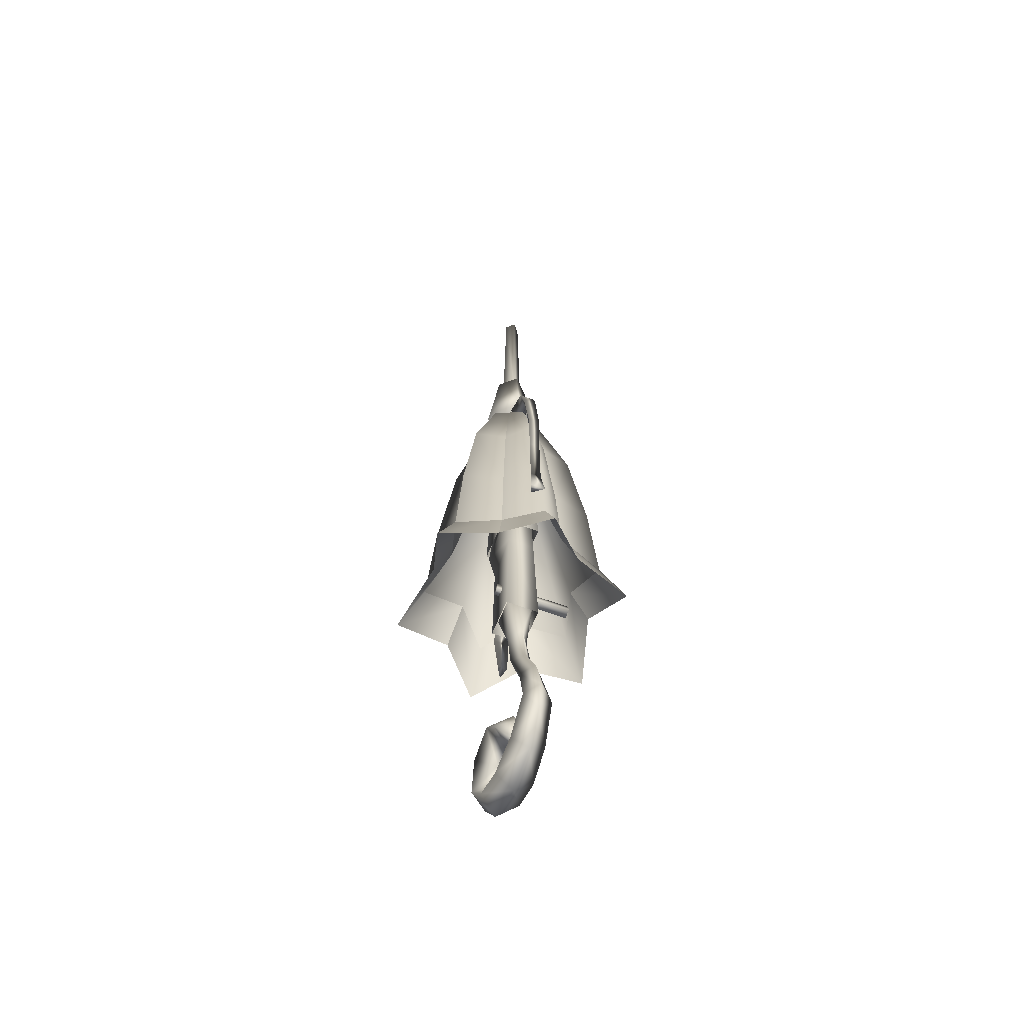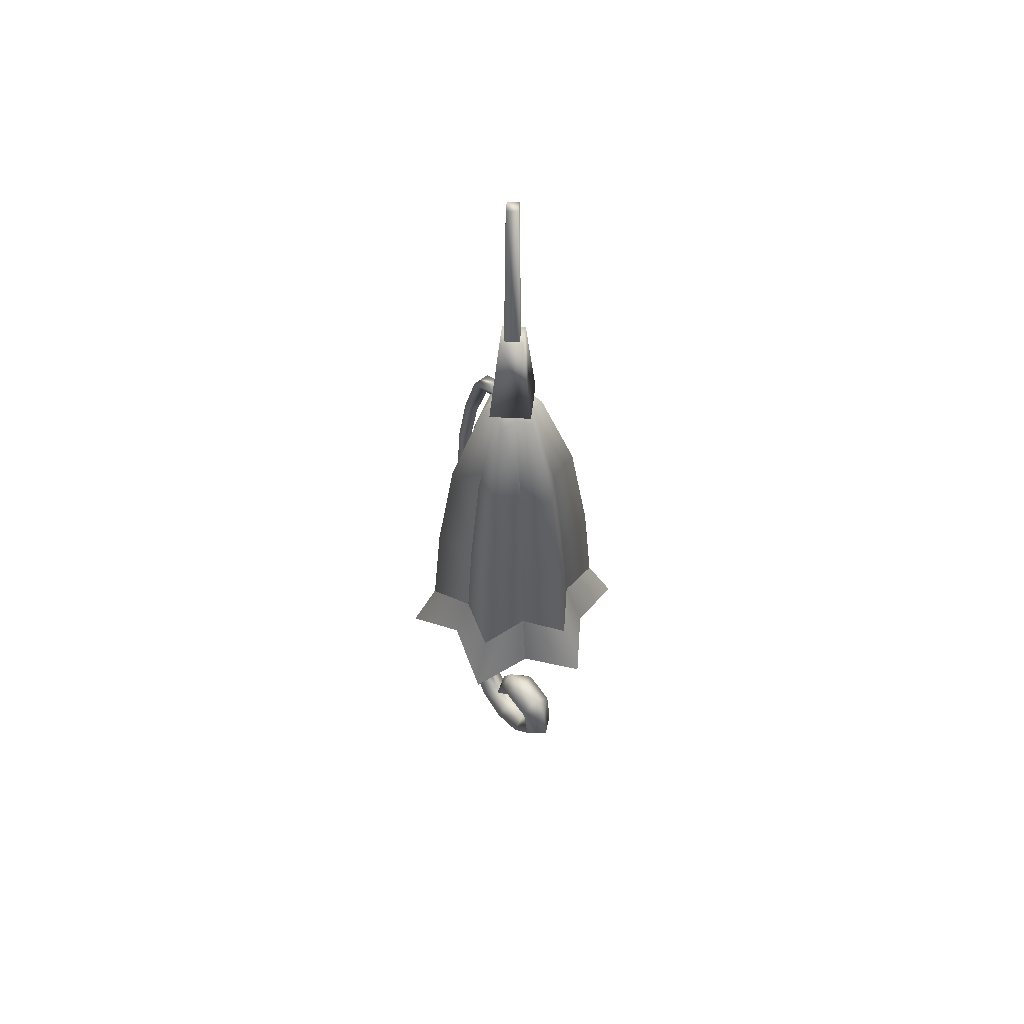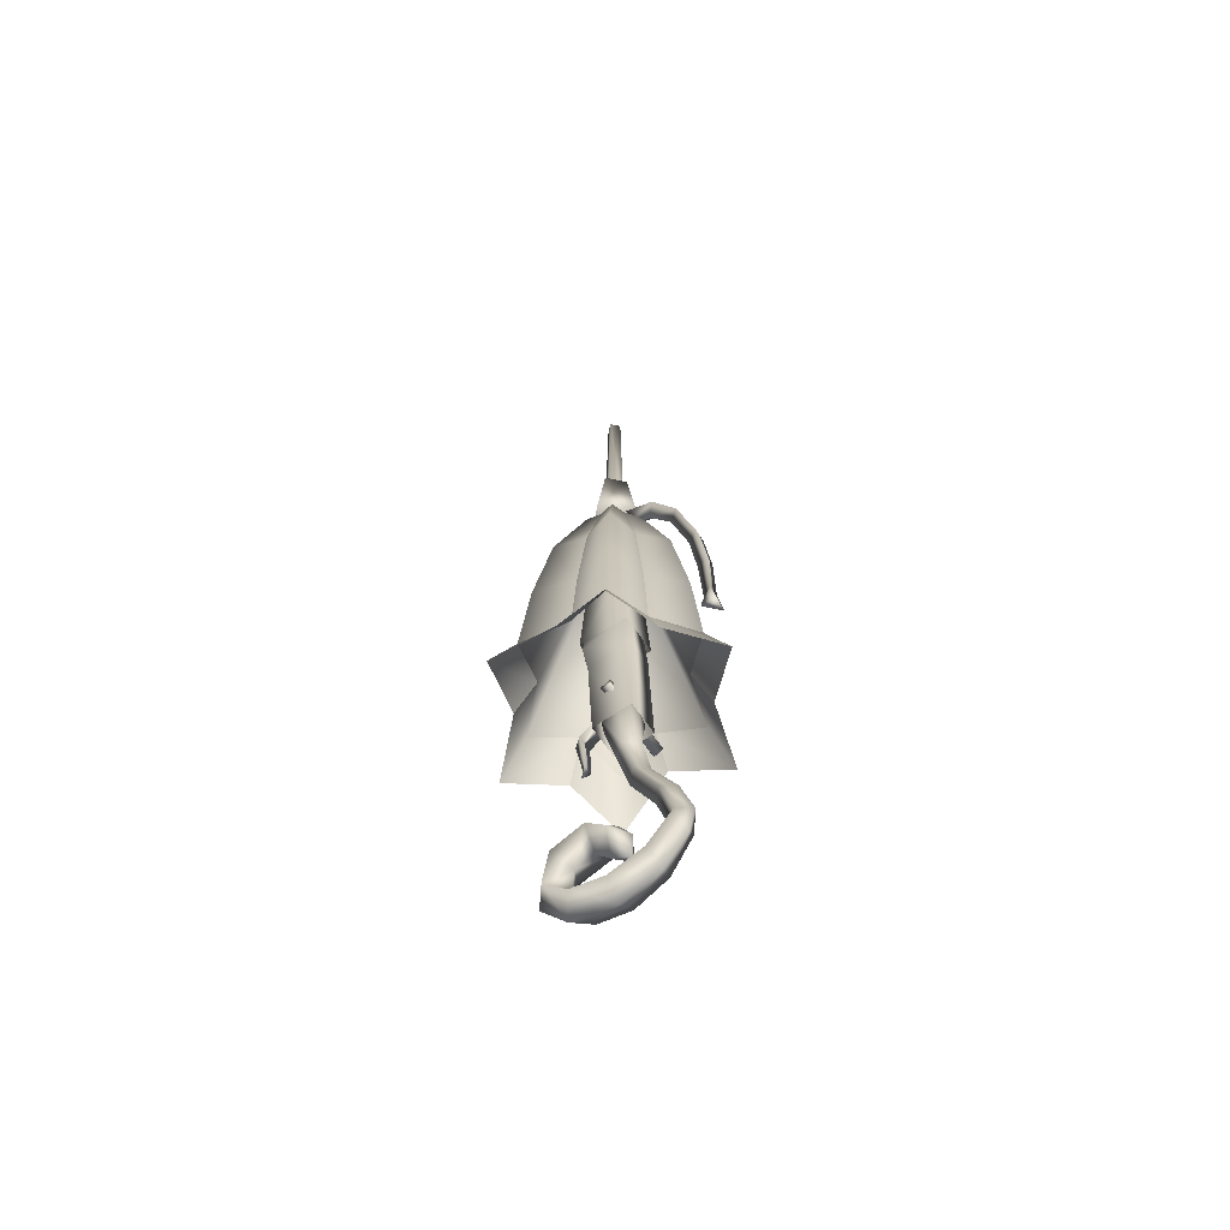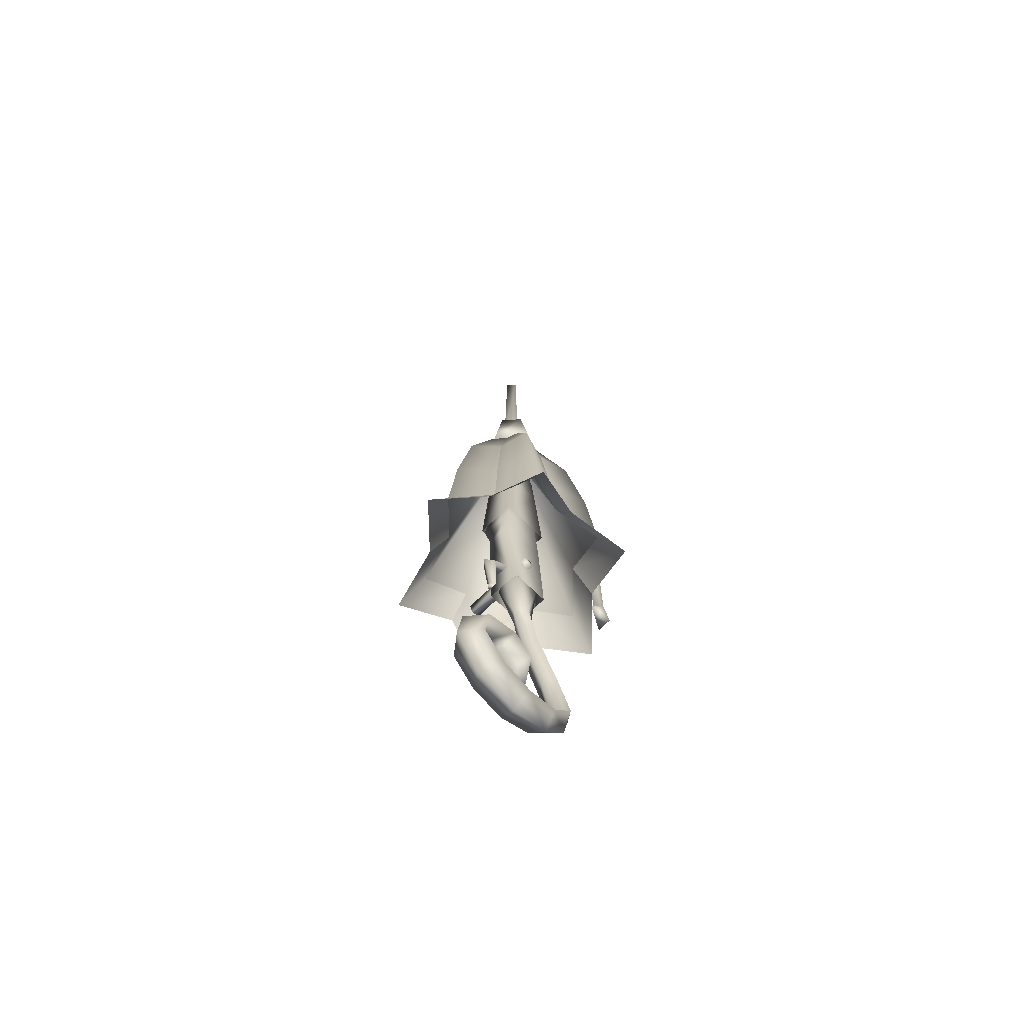
<metadata>
{"format":"obj","ext":"obj","renderer":"f3d","projection":"perspective","resolution":1024,"background":"white","views":[{"elev":-59.0,"azim":158.6,"up":"+Z"},{"elev":55.5,"azim":-40.1,"up":"+Z"},{"elev":-64.0,"azim":123.7,"up":"+Z"},{"elev":-69.5,"azim":44.4,"up":"+Z"}]}
</metadata>
<code>
g mesh00
v 0.1524 -30.22 -61.65
v -4 -34.79 -66.21
v -4.001 -30.81 -65.2
v -5.691 -33.51 -26.65
v -4 -30.39 -20.71
v -5.691 -30.17 -24
v -2.226 -27.28 76.16
v -3.941 -25.39 69.56
v -3.957 -25.55 76.16
v -0.4059 -22.97 27.13
v 0.2294 -32.28 3.623
v 0.2294 -21.7 3.623
v -1.902 -24.3 -38.2
v -1.269 -22.48 -26.99
v -1.269 -28.26 -27.39
v -0.8796 -7.729 22.66
v -1.142 -3.189 7.29
v 0 -5.733 6.917
v -1.676 -22.07 -49.2
v -4.003 -19.12 -60.49
v -1.546 -17.11 -59.88
v -4.003 -26.77 -38.34
v -4 -29.35 -27.39
v -4.001 -26.39 -60.61
v -8.225 -26.03 -66.25
v -8.155 -30.22 -61.65
v -4 -24.13 56.99
v -2.072 -23.31 60.45
v -5.928 -23.31 60.45
v 1.142 -2.945 -6.442
v 1.142 -3.189 7.29
v 0 -5.733 6.917
v -4.001 -31.54 -58.88
v -4 -37.03 -60.16
v -6.465 -31.45 -4.794
v -7.577 -29.5 -30.26
v -0.4223 -29.5 -30.26
v -1.11 -21.62 -4.08
v -0.4223 -21.17 -29.85
v -7.577 -21.17 -29.85
v -6.89 -21.62 -4.08
v -6.84 -22.53 8.67
v -1.159 -22.53 8.67
v -6.627 -29.9 57.96
v -1.418 -29.9 57.96
v -6.627 -24.6 57.96
v -1.418 -24.6 57.96
v 0.08321 -37.08 -63.96
v -4 -40.36 -63.67
v -4.003 -14.69 -58.64
v -6.509 -17.11 -59.88
v -4.003 -19.76 -48.66
v -4.001 -23.74 -65.31
v -3.996 -23.86 -71.93
v -4.003 -21.55 -37.88
v -4 -21.83 -26.99
v -6.347 -22.07 -49.2
v -4.003 -24.08 -49.94
v -6.731 -22.48 -26.99
v -6.102 -24.3 -38.2
v -6.731 -28.26 -27.39
v -16.31 -25.49 -17.18
v -16.31 -24.71 -19.17
v -16.31 -27.44 -18
v -16.31 -26.74 -19.98
v 0.1695 -25.29 -17.39
v 0.1695 -25.29 -19.86
v -16.31 -24.71 -19.17
v -5.691 -30.17 -24
v -2.309 -30.17 -24
v -5.691 -33.51 -26.65
v -2.309 -33.51 -26.65
v -2.955 -32.68 -36.69
v -5.045 -32.68 -36.69
v -4 -34.08 -38.45
v -3.941 -25.39 69.56
v -5.829 -27.28 69.56
v -3.957 -25.55 76.16
v -5.689 -27.28 76.16
v -4 -35.46 -26.22
v -5.045 -32.68 -36.69
v -4 -33.72 -36.16
v -3.941 -29.17 69.56
v -3.874 -32.01 58.02
v -2.054 -27.28 69.56
v -8.607 -27.28 58.02
v -3.874 -32.01 58.02
v -3.941 -29.17 69.56
v 0.8593 -27.28 58.02
v -3.874 -22.54 58.02
v -5.928 -23.31 60.45
v -2.072 -23.31 60.45
v -5.791 -16.54 57.27
v 0 -5.866 -9.279
v 1.651 -1.952 -13.02
v -1.651 -1.952 -13.02
v 1.651 -1.952 -13.02
v 0 -5.866 -9.279
v 0.1695 -25.29 -19.86
v 0.1695 -25.29 -17.39
v 0.1695 -27.43 -18.63
v -3.957 -29.01 76.16
v -5.689 -27.28 76.16
v -3.957 -29.01 76.16
v -3.957 -25.55 76.16
v -2.226 -27.28 76.16
v -0.4059 -31.27 27.13
v -1.418 -24.6 57.96
v -1.418 -29.9 57.96
v -11.01 -15.09 -8.304
v -12.96 -11.69 -19.82
v -25.48 -14.85 -22.86
v -18.05 -27.28 -8.304
v -21.96 -27.28 -16.56
v -25.48 -39.71 -22.86
v -11.01 -39.47 -8.304
v -12.96 -42.86 -19.82
v -3.956 -52.14 -22.86
v 3.064 -39.47 -8.304
v 5.035 -42.86 -19.82
v 17.57 -39.71 -22.86
v 10.1 -27.28 -8.304
v 14.03 -27.28 -16.56
v 17.57 -14.85 -22.86
v 3.064 -15.09 -8.304
v 5.035 -11.69 -19.82
v -3.956 -2.423 -22.86
v 5.035 -42.86 -19.82
v 3.064 -39.47 -8.304
v -3.968 -46.72 -11.34
v -12.96 -42.86 -19.82
v -11.01 -39.47 -8.304
v -20.8 -37 -11.34
v -21.96 -27.28 -16.56
v -18.05 -27.28 -8.304
v -20.8 -17.56 -11.34
v 14.03 -27.28 -16.56
v 10.1 -27.28 -8.304
v 12.87 -37 -11.34
v -12.96 -11.69 -19.82
v -11.01 -15.09 -8.304
v -3.968 -7.839 -11.34
v 5.035 -11.69 -19.82
v 3.064 -15.09 -8.304
v 12.87 -17.56 -11.34
v -3.968 -46.72 -11.34
v -11.01 -39.47 -8.304
v -4 -27.28 59.67
v -20.8 -37 -11.34
v -18.05 -27.28 -8.304
v -20.8 -17.56 -11.34
v -11.01 -15.09 -8.304
v -3.968 -7.839 -11.34
v 3.064 -15.09 -8.304
v 12.87 -17.56 -11.34
v 10.1 -27.28 -8.304
v 12.87 -37 -11.34
v 3.064 -39.47 -8.304
v -7.186 -31.55 8.67
v -7.767 -31.87 1.935
v -6.89 -21.62 -4.08
v -1.535 -31.45 -4.794
v -0.2317 -31.87 1.935
v -0.8127 -31.55 8.67
v -0.4223 -29.5 -30.26
v -0.4223 -21.17 -29.85
v -1.535 -31.45 -4.794
v -1.11 -21.62 -4.08
v -0.2317 -31.87 1.935
v -1.159 -22.53 8.67
v -0.8127 -31.55 8.67
v 0.1695 -25.29 -19.86
v -16.31 -26.74 -19.98
v 0.1695 -27.43 -18.63
v -16.31 -27.44 -18
v -16.31 -25.49 -17.18
v -2.184 -5.302 23.35
v -1.76 -12.03 39.92
v -3.227 -9.715 40.93
v -4 -18.38 54.58
v -4 -24.13 56.99
v -2.072 -23.31 60.45
v -2.208 -16.54 57.27
v -0.2924 -9.715 40.93
v 0.4246 -5.302 23.35
v 1.142 -3.189 7.29
v -2.208 -16.54 57.27
v -0.2924 -9.715 40.93
v 0.4246 -5.302 23.35
v 1.142 -3.189 7.29
v 0 -5.064 -6.823
v -1.142 -2.945 -6.442
v 1.142 -2.945 -6.442
v 1.651 -1.952 -13.02
v 1.142 -3.189 7.29
v -1.142 -3.189 7.29
v 0 -5.064 -6.823
v -3.957 -29.01 76.16
v -3.874 -22.54 58.02
v -0.4059 -22.97 27.13
v 0.2294 -21.7 3.623
v -7.594 -22.97 27.13
v -8.229 -21.7 3.623
v -7.594 -31.27 27.13
v -8.229 -32.28 3.623
v -0.4059 -31.27 27.13
v 0.2294 -32.28 3.623
v -4 -34.08 -38.45
v -2.955 -32.68 -36.69
v -2.309 -33.51 -26.65
v -2.309 -30.17 -24
v -1.418 -29.9 57.96
v -6.627 -29.9 57.96
v -6.627 -24.6 57.96
v -1.418 -24.6 57.96
v -20.8 -37 -11.34
v -11.01 -39.47 -8.304
v -19.18 -36.05 11.74
v -10.33 -38.28 11.74
v -15.84 -34.12 36.96
v -8.946 -35.86 36.96
v -9.594 -30.51 58.39
v -6.336 -31.33 59.23
v -4 -27.28 60.73
v -3.968 -46.72 -11.34
v 3.064 -39.47 -8.304
v -3.979 -44.83 11.74
v 2.37 -38.28 11.74
v -3.989 -40.97 36.96
v 0.9643 -35.86 36.96
v -3.997 -33.74 58.39
v -1.658 -31.33 59.23
v -4 -27.28 60.73
v -20.8 -17.56 -11.34
v -18.05 -27.28 -8.304
v -19.18 -18.51 11.74
v -16.69 -27.28 11.74
v -15.84 -20.43 36.96
v -13.9 -27.28 36.96
v -9.594 -24.05 58.39
v -8.677 -27.28 59.23
v -4 -27.28 60.73
v 12.87 -37 -11.34
v 10.1 -27.28 -8.304
v 11.22 -36.05 11.74
v 8.722 -27.28 11.74
v 7.865 -34.12 36.96
v 5.92 -27.28 36.96
v 1.599 -30.51 58.39
v 0.6812 -27.28 59.23
v -4 -27.28 60.73
v -3.968 -7.839 -11.34
v -11.01 -15.09 -8.304
v -3.979 -9.731 11.74
v -10.33 -16.28 11.74
v -3.989 -13.59 36.96
v -8.946 -18.7 36.96
v -3.997 -20.82 58.39
v -6.336 -23.23 59.23
v -4 -27.28 60.73
v 12.87 -17.56 -11.34
v 3.064 -15.09 -8.304
v 11.22 -18.51 11.74
v 2.37 -16.28 11.74
v 7.865 -20.43 36.96
v 0.9643 -18.7 36.96
v 1.599 -24.05 58.39
v -1.658 -23.23 59.23
v -4 -27.28 60.73
v -4 -27.28 60.73
v -6.336 -31.33 59.23
v -8.946 -35.86 36.96
v -10.33 -38.28 11.74
v -11.01 -39.47 -8.304
v -8.677 -27.28 59.23
v -13.9 -27.28 36.96
v -16.69 -27.28 11.74
v -18.05 -27.28 -8.304
v -6.336 -23.23 59.23
v -8.946 -18.7 36.96
v -10.33 -16.28 11.74
v -11.01 -15.09 -8.304
v -4 -27.28 60.73
v -1.658 -23.23 59.23
v 0.9643 -18.7 36.96
v 2.37 -16.28 11.74
v 3.064 -15.09 -8.304
v 0.6812 -27.28 59.23
v 5.92 -27.28 36.96
v 8.722 -27.28 11.74
v 10.1 -27.28 -8.304
v -1.658 -31.33 59.23
v 0.9643 -35.86 36.96
v 2.37 -38.28 11.74
v 3.064 -39.47 -8.304
v -4.001 -11.94 -68.09
v -6.994 -14.12 -70.07
v -4.002 -16.68 -69.6
v -4 -20.42 -75.26
v -1.078 -14.12 -70.07
v -0.5444 -19.19 -77.36
v -4.002 -13.2 -73.79
v -4 -18.2 -80.02
v -7.499 -19.19 -77.36
v -7.846 -26.08 -80.08
v -4 -26.03 -77.55
v -3.999 -31.9 -76
v -0.1765 -26.08 -80.08
v -0.05522 -33.21 -78.14
v -4 -26.34 -83.08
v -3.999 -35.79 -80.27
v -7.943 -33.21 -78.14
v -8.014 -38.32 -72.16
v -4 -35.32 -71.7
v 0.01322 -38.32 -72.16
v -4 -41.46 -72.53
v -8.084 -37.08 -63.96
v 0.2216 -26.03 -66.25
v -4.001 -28 -68.78
v -6.509 -17.11 -59.88
f 1 2 3
f 4 5 6
f 7 8 9
f 10 11 12
f 13 14 15
f 16 17 18
f 19 20 21
f 22 15 23
f 24 25 26
f 27 28 29
f 30 31 32
f 1 33 34
f 35 36 37
f 38 39 40
f 40 41 38
f 38 41 42
f 38 42 43
f 44 45 46
f 46 45 47
f 2 1 48
f 48 1 34
f 48 34 49
f 50 51 52
f 25 53 54
f 55 56 14
f 57 20 58
f 59 60 61
f 61 60 22
f 61 22 23
f 62 63 64
f 64 63 65
f 66 67 68
f 69 70 71
f 70 72 71
f 71 72 73
f 71 73 74
f 74 73 75
f 76 77 78
f 78 77 79
f 5 4 80
f 80 4 81
f 80 81 82
f 83 84 85
f 86 87 88
f 84 89 85
f 85 89 90
f 85 90 8
f 91 92 93
f 94 95 30
f 96 97 98
f 99 100 101
f 8 7 85
f 85 7 102
f 85 102 83
f 103 104 105
f 105 104 106
f 11 10 107
f 107 10 108
f 107 108 109
f 110 111 112
f 113 114 115
f 116 117 118
f 119 120 121
f 122 123 124
f 125 126 127
f 128 129 118
f 118 129 130
f 118 130 116
f 131 132 115
f 115 132 133
f 115 133 113
f 134 135 112
f 112 135 136
f 112 136 110
f 137 138 121
f 121 138 139
f 121 139 119
f 140 141 127
f 127 141 142
f 127 142 125
f 143 144 124
f 124 144 145
f 124 145 122
f 146 147 148
f 148 147 149
f 148 149 150
f 150 151 148
f 148 151 152
f 148 152 153
f 153 154 148
f 148 154 155
f 148 155 156
f 156 157 148
f 148 157 158
f 148 158 146
f 159 42 160
f 160 42 161
f 160 161 35
f 35 161 40
f 35 40 36
f 37 162 35
f 35 162 163
f 35 163 160
f 160 163 164
f 160 164 159
f 165 166 167
f 167 166 168
f 167 168 169
f 169 168 170
f 169 170 171
f 14 13 55
f 55 13 52
f 55 52 57
f 57 52 51
f 57 51 20
f 68 172 173
f 173 172 174
f 173 174 175
f 175 174 66
f 175 66 176
f 176 66 68
f 17 16 177
f 177 16 178
f 177 178 179
f 179 178 180
f 179 180 93
f 93 180 181
f 93 181 91
f 182 181 183
f 183 181 180
f 183 180 184
f 184 180 178
f 184 178 185
f 185 178 16
f 185 16 186
f 186 16 18
f 92 187 93
f 93 187 188
f 93 188 179
f 179 188 189
f 179 189 177
f 177 189 190
f 177 190 17
f 30 191 94
f 94 191 192
f 94 192 96
f 96 192 193
f 96 193 194
f 195 193 196
f 196 193 192
f 196 192 32
f 32 192 197
f 32 197 30
f 20 19 58
f 58 19 22
f 58 22 57
f 57 22 60
f 57 60 55
f 55 60 59
f 55 59 56
f 198 79 88
f 88 79 77
f 88 77 86
f 86 77 76
f 86 76 199
f 200 201 202
f 202 201 203
f 202 203 204
f 204 203 205
f 204 205 206
f 206 205 207
f 81 208 82
f 82 208 209
f 82 209 80
f 80 209 210
f 80 210 5
f 5 210 211
f 206 212 204
f 204 212 213
f 204 213 202
f 202 213 214
f 202 214 200
f 200 214 215
f 216 217 218
f 218 217 219
f 218 219 220
f 220 219 221
f 220 221 222
f 222 221 223
f 222 223 224
f 225 226 227
f 227 226 228
f 227 228 229
f 229 228 230
f 229 230 231
f 231 230 232
f 231 232 233
f 234 235 236
f 236 235 237
f 236 237 238
f 238 237 239
f 238 239 240
f 240 239 241
f 240 241 242
f 243 244 245
f 245 244 246
f 245 246 247
f 247 246 248
f 247 248 249
f 249 248 250
f 249 250 251
f 252 253 254
f 254 253 255
f 254 255 256
f 256 255 257
f 256 257 258
f 258 257 259
f 258 259 260
f 261 262 263
f 263 262 264
f 263 264 265
f 265 264 266
f 265 266 267
f 267 266 268
f 267 268 269
f 270 271 231
f 231 271 272
f 231 272 229
f 229 272 273
f 229 273 227
f 227 273 274
f 227 274 225
f 224 275 222
f 222 275 276
f 222 276 220
f 220 276 277
f 220 277 218
f 218 277 278
f 218 278 216
f 242 279 240
f 240 279 280
f 240 280 238
f 238 280 281
f 238 281 236
f 236 281 282
f 236 282 234
f 283 284 258
f 258 284 285
f 258 285 256
f 256 285 286
f 256 286 254
f 254 286 287
f 254 287 252
f 269 288 267
f 267 288 289
f 267 289 265
f 265 289 290
f 265 290 263
f 263 290 291
f 263 291 261
f 251 292 249
f 249 292 293
f 249 293 247
f 247 293 294
f 247 294 245
f 245 294 295
f 245 295 243
f 15 22 13
f 13 22 19
f 13 19 52
f 52 19 21
f 52 21 50
f 50 21 296
f 50 296 51
f 51 296 297
f 51 297 298
f 298 297 299
f 298 299 300
f 300 299 301
f 300 301 302
f 302 301 303
f 302 303 304
f 304 303 305
f 304 305 306
f 306 305 307
f 306 307 308
f 308 307 309
f 308 309 310
f 310 309 311
f 310 311 312
f 312 311 313
f 312 313 314
f 314 313 2
f 314 2 315
f 315 2 48
f 315 48 316
f 316 48 49
f 316 49 317
f 317 49 34
f 317 34 26
f 26 34 33
f 26 33 24
f 24 33 1
f 24 1 318
f 318 1 3
f 318 3 319
f 25 24 53
f 53 24 318
f 53 318 54
f 54 318 319
f 54 319 25
f 25 319 3
f 25 3 26
f 26 3 2
f 26 2 317
f 317 2 313
f 317 313 316
f 316 313 311
f 316 311 315
f 315 311 309
f 315 309 314
f 314 309 307
f 314 307 312
f 312 307 305
f 312 305 310
f 310 305 303
f 310 303 308
f 308 303 301
f 308 301 306
f 306 301 299
f 306 299 304
f 304 299 297
f 304 297 302
f 302 297 296
f 302 296 300
f 300 296 21
f 300 21 298
f 298 21 20
f 298 20 320
v -8.121 -27.28 65.01
v -4 -22.54 60.33
v -8.739 -27.28 60.33
v -4 -29.67 75.04
v -2.301 -27.28 118.7
v -4 -28.98 118.7
v -5.698 -27.28 118.7
v -4 -28.98 118.7
v -4 -25.58 118.7
v -2.301 -27.28 118.7
v -4 -32.02 60.33
v -4 -31.4 65.01
v -6.394 -27.28 75.04
v -4 -29.67 75.04
v -5.698 -27.28 118.7
v -4 -28.98 118.7
v -4 -25.58 118.7
v -4 -24.88 75.04
v -1.606 -27.28 75.04
v -4 -23.16 65.01
v 0.1205 -27.28 65.01
v -4 -22.54 60.33
v 0.7388 -27.28 60.33
v -4 -23.16 65.01
v -4 -24.88 75.04
v -4 -25.58 118.7
v -4 -31.4 65.01
v -4 -32.02 60.33
f 321 322 323
f 324 325 326
f 327 328 329
f 329 328 330
f 323 331 321
f 321 331 332
f 321 332 333
f 333 332 334
f 333 334 335
f 335 334 336
f 337 325 338
f 338 325 339
f 338 339 340
f 340 339 341
f 340 341 342
f 342 341 343
f 322 321 344
f 344 321 333
f 344 333 345
f 345 333 335
f 345 335 346
f 325 324 339
f 339 324 347
f 339 347 341
f 341 347 348
f 341 348 343
v -10.46 -27.28 59.91
v -7.557 -27.28 81.58
v -4 -23.93 81.58
v -4 -21.19 59.91
v 2.463 -27.28 59.91
v -4 -33.37 59.91
v -4 -21.19 59.91
v -10.46 -27.28 59.91
v -4 -33.37 59.91
v -7.557 -27.28 81.58
v -4 -30.63 81.58
v -4 -23.93 81.58
v -0.4425 -27.28 81.58
v 2.463 -27.28 59.91
v -0.4425 -27.28 81.58
f 349 350 351
f 351 352 349
f 353 354 355
f 355 354 356
f 350 349 357
f 358 359 360
f 360 359 361
f 352 351 362
f 362 351 363
f 362 363 357
f 357 363 359
f 357 359 350

</code>
